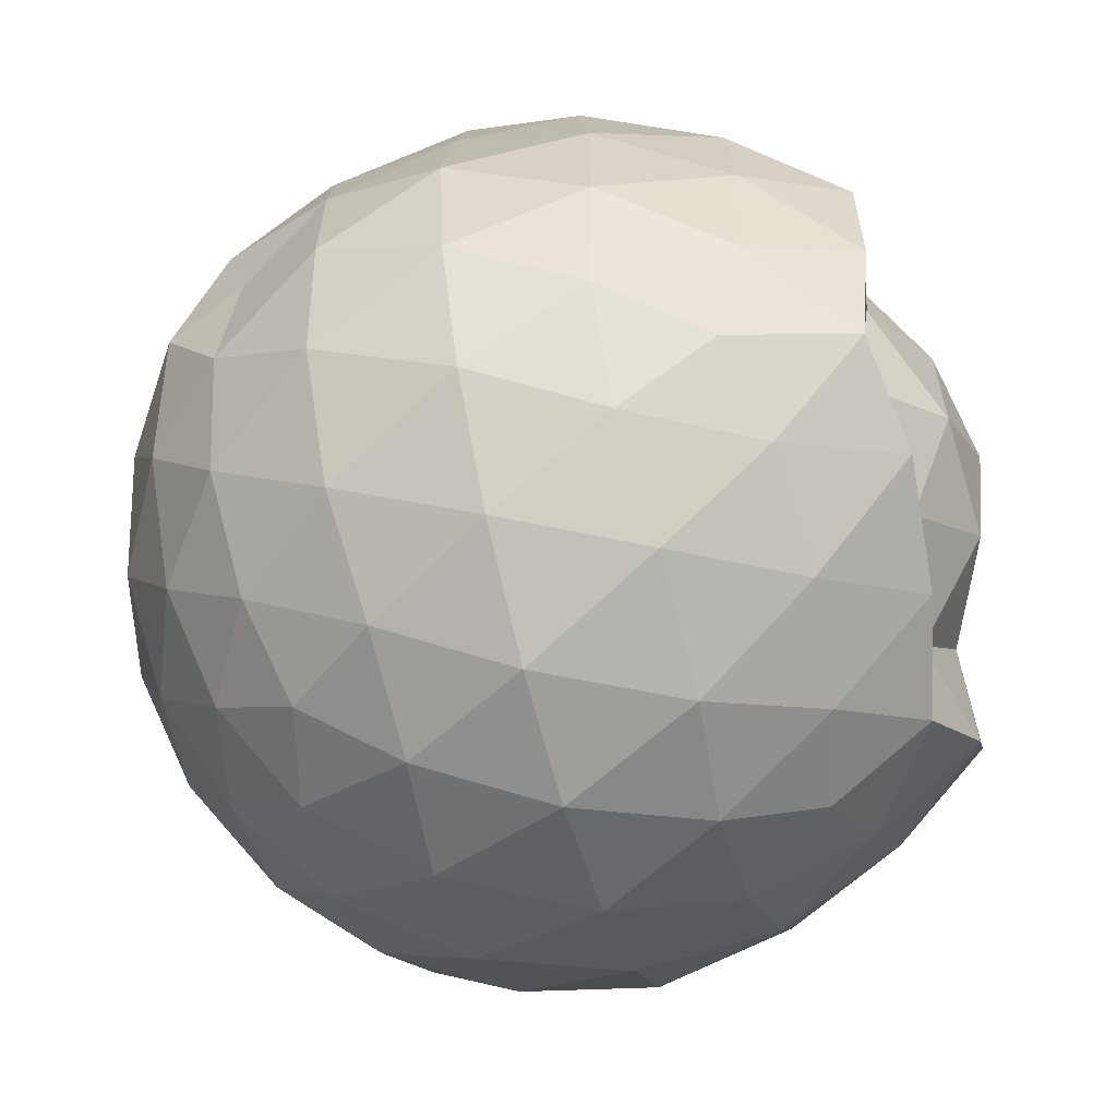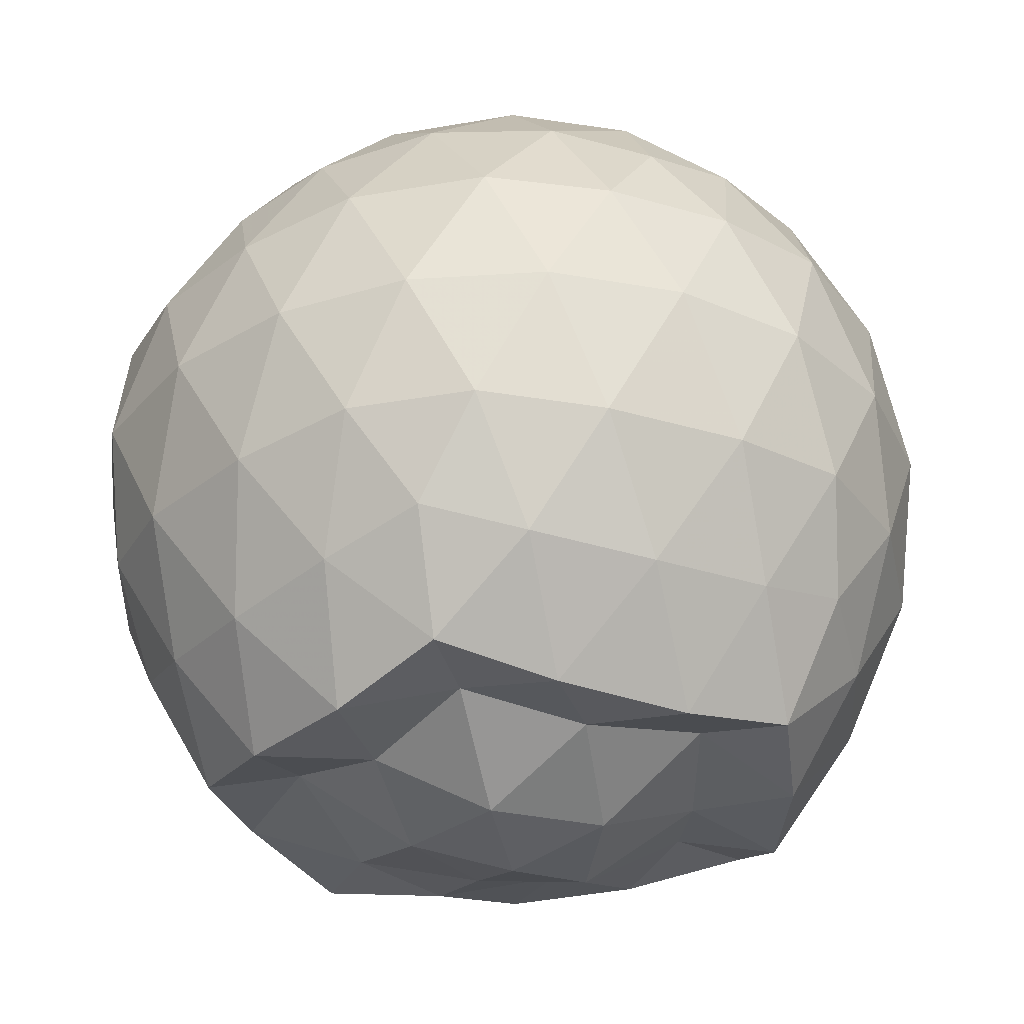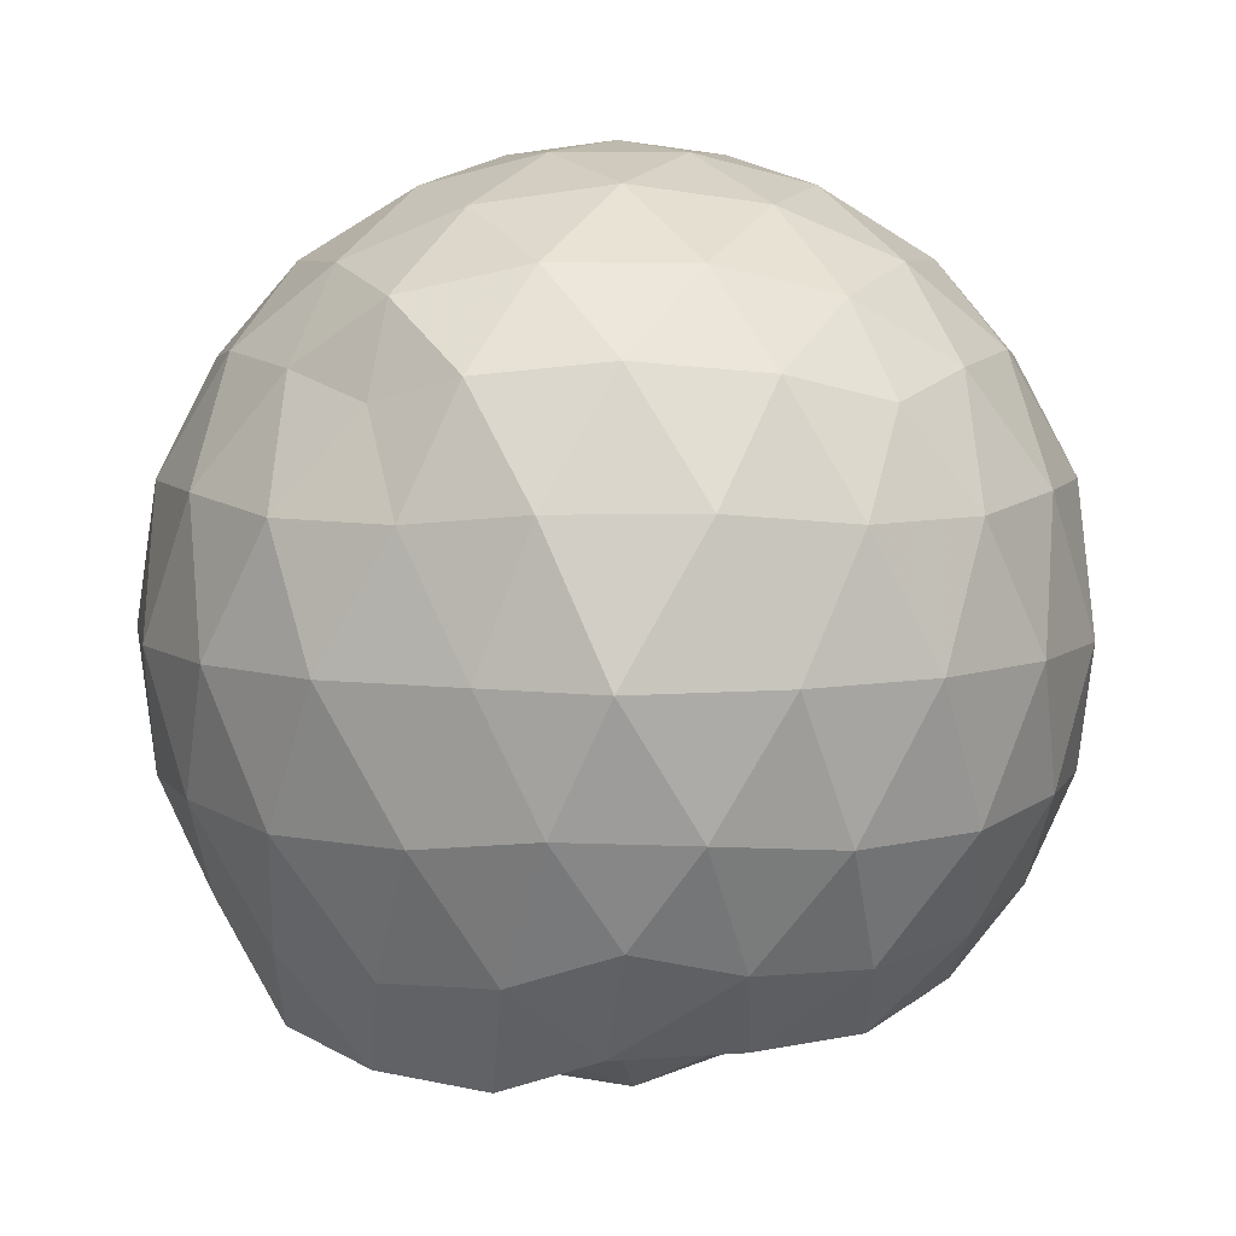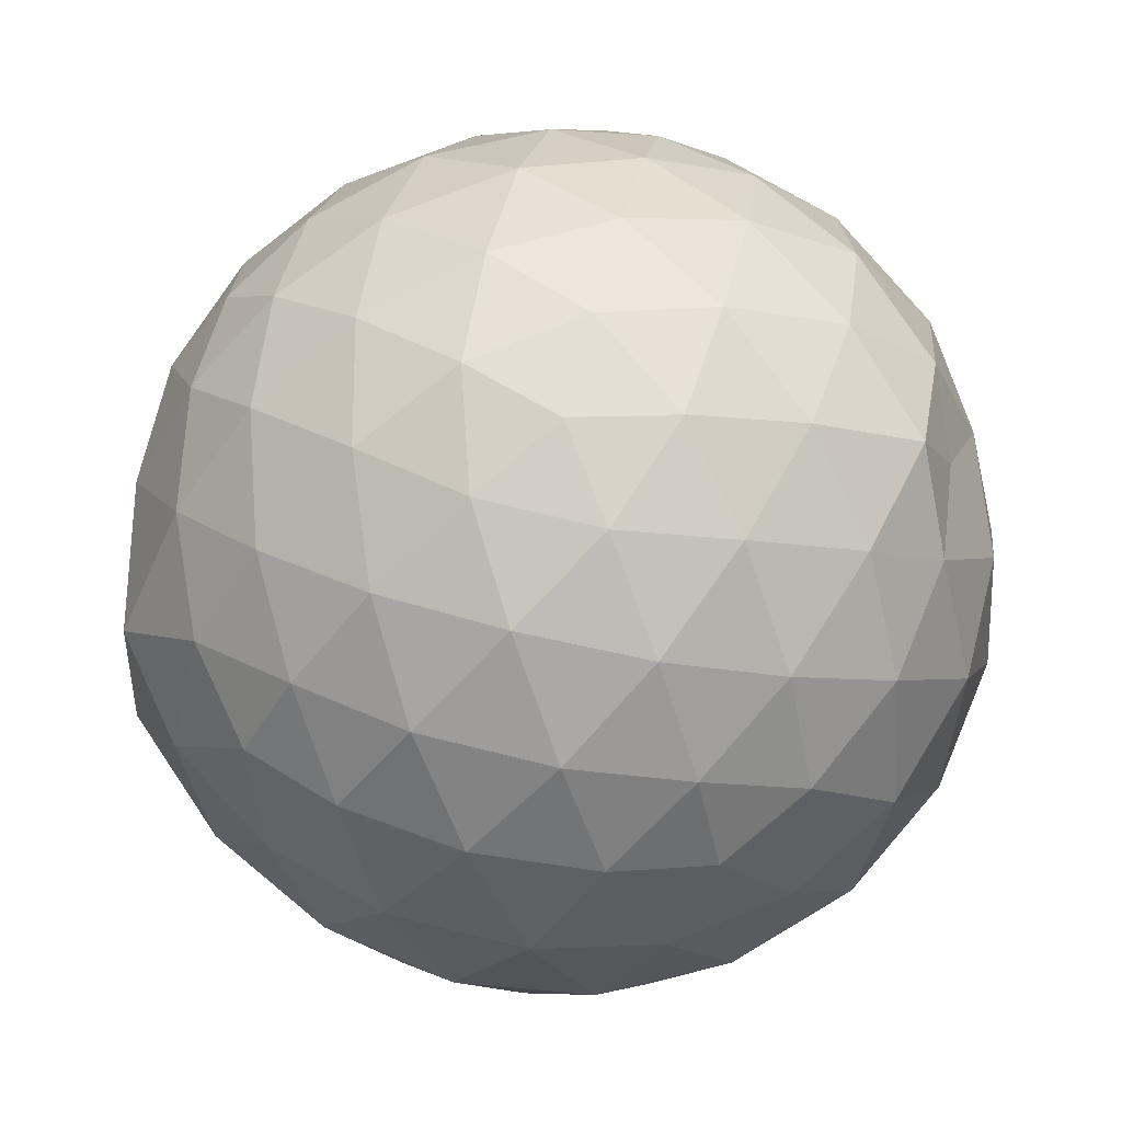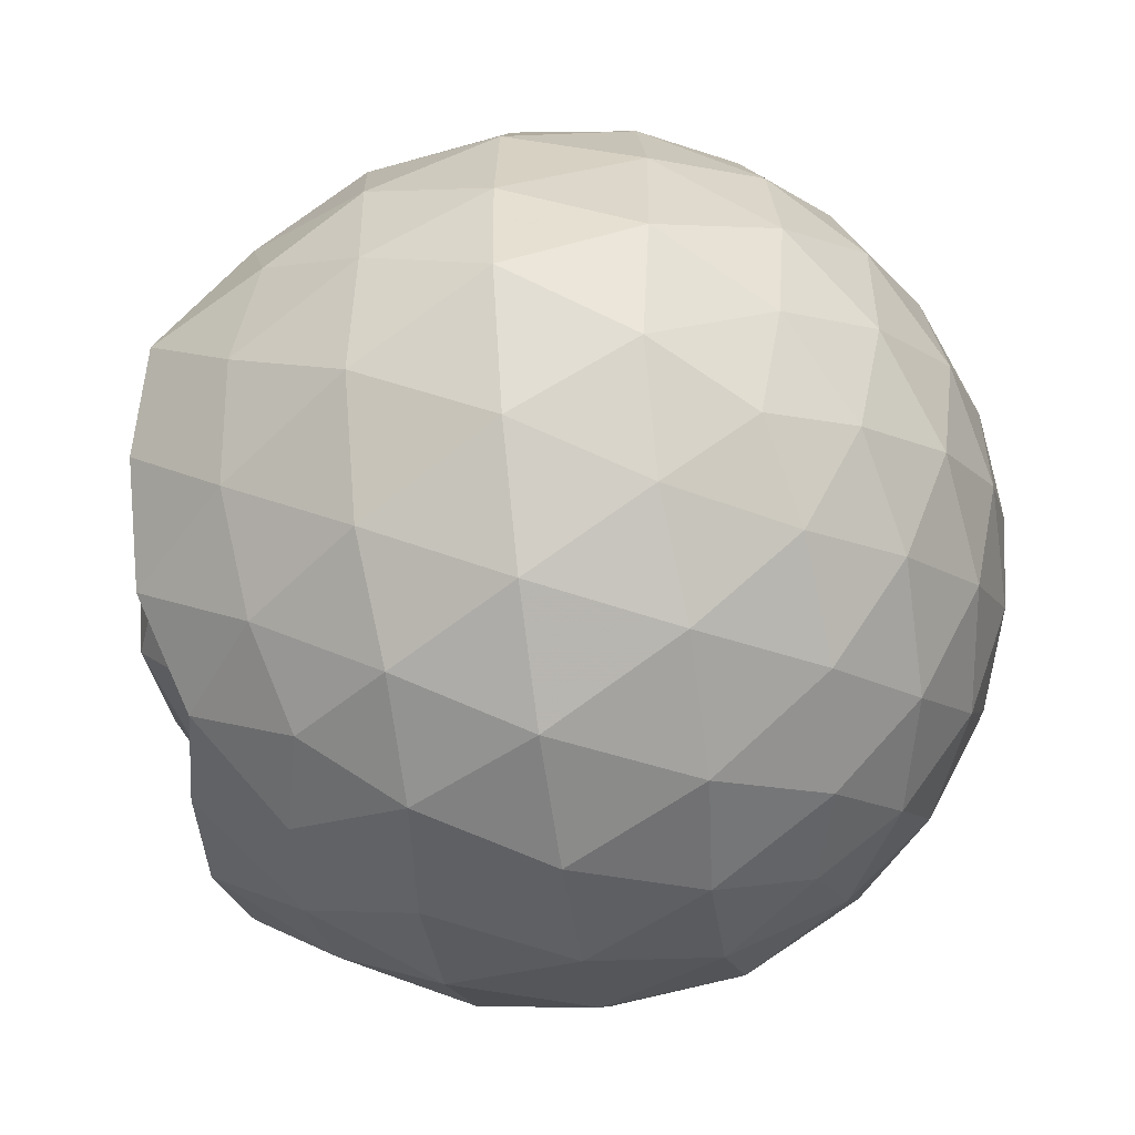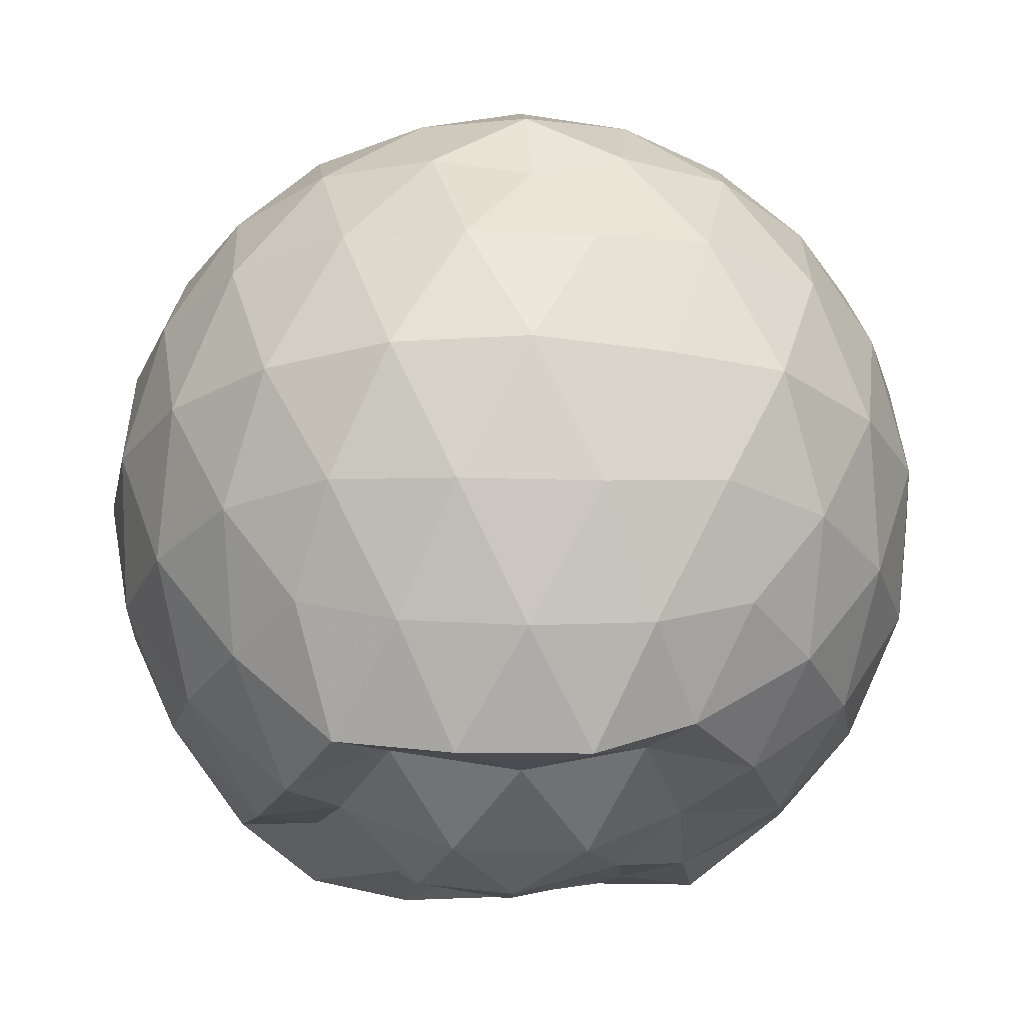
<metadata>
{"format":"obj","ext":"obj","renderer":"f3d","projection":"perspective","resolution":1024,"background":"white","views":[{"elev":-59.5,"azim":105.3,"up":"+Y"},{"elev":-32.8,"azim":-4.2,"up":"+Z"},{"elev":7.0,"azim":124.6,"up":"+Z"},{"elev":73.4,"azim":-4.0,"up":"+Z"},{"elev":-53.3,"azim":-81.9,"up":"+Y"},{"elev":-23.4,"azim":87.7,"up":"+Z"}]}
</metadata>
<code>
v -2.384 -0.3356 0.3621
v -2.387 -0.3322 -1.608
v -1.551 -0.3225 -0.1383
v -1.568 -0.1117 -0.08301
v -1.715 0.1384 -0.054
v -1.918 0.3499 -0.08006
v -2.115 0.4847 -0.1369
v -2.353 0.4908 -0.07993
v -2.633 0.4348 -0.05584
v -2.893 0.3152 -0.07978
v -3.082 0.1692 -0.1369
v -3.162 -0.05631 -0.08
v -3.199 -0.34 -0.0562
v -3.173 -0.6185 -0.0798
v -3.085 -0.8423 -0.1369
v -2.894 -0.9874 -0.07987
v -2.635 -1.106 -0.05604
v -2.355 -1.162 -0.07977
v -2.119 -1.154 -0.1371
v -1.921 -1.02 -0.08046
v -1.725 -0.8103 -0.05681
v -1.597 -0.5524 -0.08094
v -1.457 -0.1829 -0.3493
v -1.531 0.07664 -0.323
v -1.716 0.3406 -0.3214
v -1.951 0.5162 -0.3496
v -2.228 0.6059 -0.3493
v -2.518 0.5994 -0.3216
v -2.823 0.4999 -0.3211
v -3.061 0.335 -0.3492
v -3.233 0.09877 -0.3497
v -3.315 -0.1793 -0.3211
v -3.352 -0.5182 -0.321
v -3.255 -0.7731 -0.3493
v -3.063 -1.007 -0.3492
v -2.825 -1.172 -0.3213
v -2.52 -1.271 -0.3216
v -2.232 -1.276 -0.3498
v -1.954 -1.186 -0.3498
v -1.722 -1.011 -0.3217
v -1.536 -0.7513 -0.3218
v -1.445 -0.4762 -0.3498
v -1.464 -0.01794 -0.6343
v -1.545 0.2375 -0.6363
v -1.794 0.4698 -0.6356
v -2.073 0.6112 -0.6359
v -2.382 0.6596 -0.6352
v -2.691 0.6108 -0.6353
v -2.969 0.4684 -0.6353
v -3.189 0.247 -0.6362
v -3.33 -0.03047 -0.6354
v -3.384 -0.3501 -0.6341
v -3.37 -0.6297 -0.6327
v -3.203 -0.9188 -0.6355
v -2.97 -1.14 -0.6357
v -2.692 -1.282 -0.6356
v -2.382 -1.332 -0.6349
v -2.076 -1.281 -0.6361
v -1.797 -1.14 -0.6363
v -1.578 -0.9192 -0.6362
v -1.436 -0.6408 -0.6361
v -1.392 -0.3316 -0.6358
v -1.526 0.1022 -0.9112
v -1.698 0.3355 -0.9207
v -1.941 0.5001 -0.9495
v -2.245 0.5989 -0.9498
v -2.535 0.605 -0.9217
v -2.813 0.5146 -0.9216
v -3.044 0.3365 -0.9521
v -3.225 0.07954 -0.9517
v -3.327 -0.1936 -0.9254
v -3.341 -0.4905 -0.9161
v -3.245 -0.7562 -0.946
v -3.046 -1.012 -0.9497
v -2.814 -1.186 -0.9218
v -2.537 -1.276 -0.9217
v -2.248 -1.27 -0.9498
v -1.943 -1.171 -0.9503
v -1.705 -1.006 -0.9225
v -1.535 -0.7703 -0.9227
v -1.453 -0.4917 -0.9496
v -1.464 -0.1709 -0.9463
v -1.679 0.1684 -1.138
v -1.872 0.3152 -1.197
v -2.13 0.4336 -1.217
v -2.41 0.4892 -1.193
v -2.649 0.483 -1.135
v -2.849 0.3459 -1.195
v -3.06 0.1369 -1.196
v -3.167 -0.104 -1.204
v -3.254 -0.3348 -1.147
v -3.183 -0.5642 -1.215
v -3.04 -0.8092 -1.239
v -2.846 -1.016 -1.203
v -2.65 -1.153 -1.138
v -2.412 -1.157 -1.197
v -2.132 -1.1 -1.224
v -1.875 -0.9814 -1.207
v -1.685 -0.8394 -1.148
v -1.606 -0.6151 -1.218
v -1.575 -0.3334 -1.239
v -1.598 -0.05534 -1.218
v -1.631 -0.3342 0.05811
v -1.77 -0.0876 0.1208
v -1.959 0.1608 0.1188
v -2.16 0.347 0.0561
v -2.432 0.3138 0.1188
v -2.725 0.2185 0.1191
v -2.965 0.08512 0.05642
v -3.019 -0.1834 0.1191
v -3.02 -0.4899 0.1188
v -2.966 -0.7577 0.05602
v -2.727 -0.8905 0.1184
v -2.434 -0.9853 0.1188
v -2.16 -1.019 0.05571
v -1.961 -0.8309 0.1186
v -1.777 -0.5795 0.1176
v -1.88 -0.3355 0.2272
v -2.041 -0.08761 0.2684
v -2.229 0.1381 0.2286
v -2.513 0.06481 0.2689
v -2.787 -0.04379 0.2287
v -2.806 -0.3364 0.2685
v -2.788 -0.6287 0.2284
v -2.515 -0.7366 0.2685
v -2.229 -0.8094 0.2283
v -2.041 -0.5832 0.2678
v -2.143 -0.3354 0.3332
v -2.309 -0.108 0.3326
v -2.577 -0.1953 0.3333
v -2.578 -0.4763 0.3328
v -2.31 -0.5629 0.3328
v -1.793 0.0449 -1.381
v -2.049 0.2048 -1.397
v -2.333 0.2992 -1.404
v -2.604 0.3381 -1.339
v -2.802 0.1335 -1.466
v -3 -0.08845 -1.411
v -3.098 -0.3391 -1.423
v -2.988 -0.5862 -1.464
v -2.805 -0.8184 -1.465
v -2.605 -0.9923 -1.38
v -2.333 -0.9388 -1.441
v -2.041 -0.862 -1.467
v -1.802 -0.7538 -1.43
v -1.748 -0.4859 -1.47
v -1.745 -0.1839 -1.468
v -1.957 -0.05084 -1.383
v -2.257 0.05531 -1.441
v -2.534 0.08651 -1.486
v -2.733 -0.04892 -1.465
v -2.887 -0.353 -1.392
v -2.716 -0.5752 -1.458
v -2.538 -0.8064 -1.394
v -2.253 -0.7428 -1.44
v -1.98 -0.6293 -1.39
v -1.961 -0.3327 -1.439
v -2.2 -0.1683 -1.555
v -2.451 -0.07612 -1.517
v -2.622 -0.3379 -1.556
v -2.452 -0.5588 -1.567
v -2.189 -0.4811 -1.558
f 3 23 4
f 4 23 24
f 4 24 5
f 5 24 25
f 5 25 6
f 6 25 26
f 6 26 7
f 7 26 27
f 7 27 8
f 8 27 28
f 8 28 9
f 9 28 29
f 9 29 10
f 10 29 30
f 10 30 11
f 11 30 31
f 11 31 12
f 12 31 32
f 12 32 13
f 13 32 33
f 13 33 14
f 14 33 34
f 14 34 15
f 15 34 35
f 15 35 16
f 16 35 36
f 16 36 17
f 17 36 37
f 17 37 18
f 18 37 38
f 18 38 19
f 19 38 39
f 19 39 20
f 20 39 40
f 20 40 21
f 21 40 41
f 21 41 22
f 22 41 42
f 22 42 3
f 3 42 23
f 23 43 24
f 24 43 44
f 24 44 25
f 25 44 45
f 25 45 26
f 26 45 46
f 26 46 27
f 27 46 47
f 27 47 28
f 28 47 48
f 28 48 29
f 29 48 49
f 29 49 30
f 30 49 50
f 30 50 31
f 31 50 51
f 31 51 32
f 32 51 52
f 32 52 33
f 33 52 53
f 33 53 34
f 34 53 54
f 34 54 35
f 35 54 55
f 35 55 36
f 36 55 56
f 36 56 37
f 37 56 57
f 37 57 38
f 38 57 58
f 38 58 39
f 39 58 59
f 39 59 40
f 40 59 60
f 40 60 41
f 41 60 61
f 41 61 42
f 42 61 62
f 42 62 23
f 23 62 43
f 43 63 44
f 44 63 64
f 44 64 45
f 45 64 65
f 45 65 46
f 46 65 66
f 46 66 47
f 47 66 67
f 47 67 48
f 48 67 68
f 48 68 49
f 49 68 69
f 49 69 50
f 50 69 70
f 50 70 51
f 51 70 71
f 51 71 52
f 52 71 72
f 52 72 53
f 53 72 73
f 53 73 54
f 54 73 74
f 54 74 55
f 55 74 75
f 55 75 56
f 56 75 76
f 56 76 57
f 57 76 77
f 57 77 58
f 58 77 78
f 58 78 59
f 59 78 79
f 59 79 60
f 60 79 80
f 60 80 61
f 61 80 81
f 61 81 62
f 62 81 82
f 62 82 43
f 43 82 63
f 63 83 64
f 64 83 84
f 64 84 65
f 65 84 85
f 65 85 66
f 66 85 86
f 66 86 67
f 67 86 87
f 67 87 68
f 68 87 88
f 68 88 69
f 69 88 89
f 69 89 70
f 70 89 90
f 70 90 71
f 71 90 91
f 71 91 72
f 72 91 92
f 72 92 73
f 73 92 93
f 73 93 74
f 74 93 94
f 74 94 75
f 75 94 95
f 75 95 76
f 76 95 96
f 76 96 77
f 77 96 97
f 77 97 78
f 78 97 98
f 78 98 79
f 79 98 99
f 79 99 80
f 80 99 100
f 80 100 81
f 81 100 101
f 81 101 82
f 82 101 102
f 82 102 63
f 63 102 83
f 103 104 118
f 104 119 118
f 104 105 119
f 105 120 119
f 105 106 120
f 106 107 120
f 107 121 120
f 107 108 121
f 108 122 121
f 108 109 122
f 109 110 122
f 110 123 122
f 110 111 123
f 111 124 123
f 111 112 124
f 112 113 124
f 113 125 124
f 113 114 125
f 114 126 125
f 114 115 126
f 115 116 126
f 116 127 126
f 116 117 127
f 117 118 127
f 117 103 118
f 118 119 128
f 119 129 128
f 119 120 129
f 120 121 129
f 121 130 129
f 121 122 130
f 122 123 130
f 123 131 130
f 123 124 131
f 124 125 131
f 125 132 131
f 125 126 132
f 126 127 132
f 127 128 132
f 127 118 128
f 133 148 134
f 134 148 149
f 134 149 135
f 135 149 150
f 135 150 136
f 136 150 137
f 137 150 151
f 137 151 138
f 138 151 152
f 138 152 139
f 139 152 140
f 140 152 153
f 140 153 141
f 141 153 154
f 141 154 142
f 142 154 143
f 143 154 155
f 143 155 144
f 144 155 156
f 144 156 145
f 145 156 146
f 146 156 157
f 146 157 147
f 147 157 148
f 147 148 133
f 148 158 149
f 149 158 159
f 149 159 150
f 150 159 151
f 151 159 160
f 151 160 152
f 152 160 153
f 153 160 161
f 153 161 154
f 154 161 155
f 155 161 162
f 155 162 156
f 156 162 157
f 157 162 158
f 157 158 148
f 3 4 103
f 103 4 104
f 4 5 104
f 104 5 105
f 5 6 105
f 105 6 106
f 6 7 106
f 7 8 106
f 106 8 107
f 8 9 107
f 107 9 108
f 9 10 108
f 108 10 109
f 10 11 109
f 11 12 109
f 109 12 110
f 12 13 110
f 110 13 111
f 13 14 111
f 111 14 112
f 14 15 112
f 15 16 112
f 112 16 113
f 16 17 113
f 113 17 114
f 17 18 114
f 114 18 115
f 18 19 115
f 19 20 115
f 115 20 116
f 20 21 116
f 116 21 117
f 21 22 117
f 117 22 103
f 22 3 103
f 83 133 84
f 84 133 134
f 84 134 85
f 85 134 135
f 85 135 86
f 86 135 136
f 86 136 87
f 87 136 88
f 88 136 137
f 88 137 89
f 89 137 138
f 89 138 90
f 90 138 139
f 90 139 91
f 91 139 92
f 92 139 140
f 92 140 93
f 93 140 141
f 93 141 94
f 94 141 142
f 94 142 95
f 95 142 96
f 96 142 143
f 96 143 97
f 97 143 144
f 97 144 98
f 98 144 145
f 98 145 99
f 99 145 100
f 100 145 146
f 100 146 101
f 101 146 147
f 101 147 102
f 102 147 133
f 102 133 83
f 128 129 1
f 129 130 1
f 130 131 1
f 131 132 1
f 132 128 1
f 159 158 2
f 160 159 2
f 161 160 2
f 162 161 2
f 158 162 2

</code>
